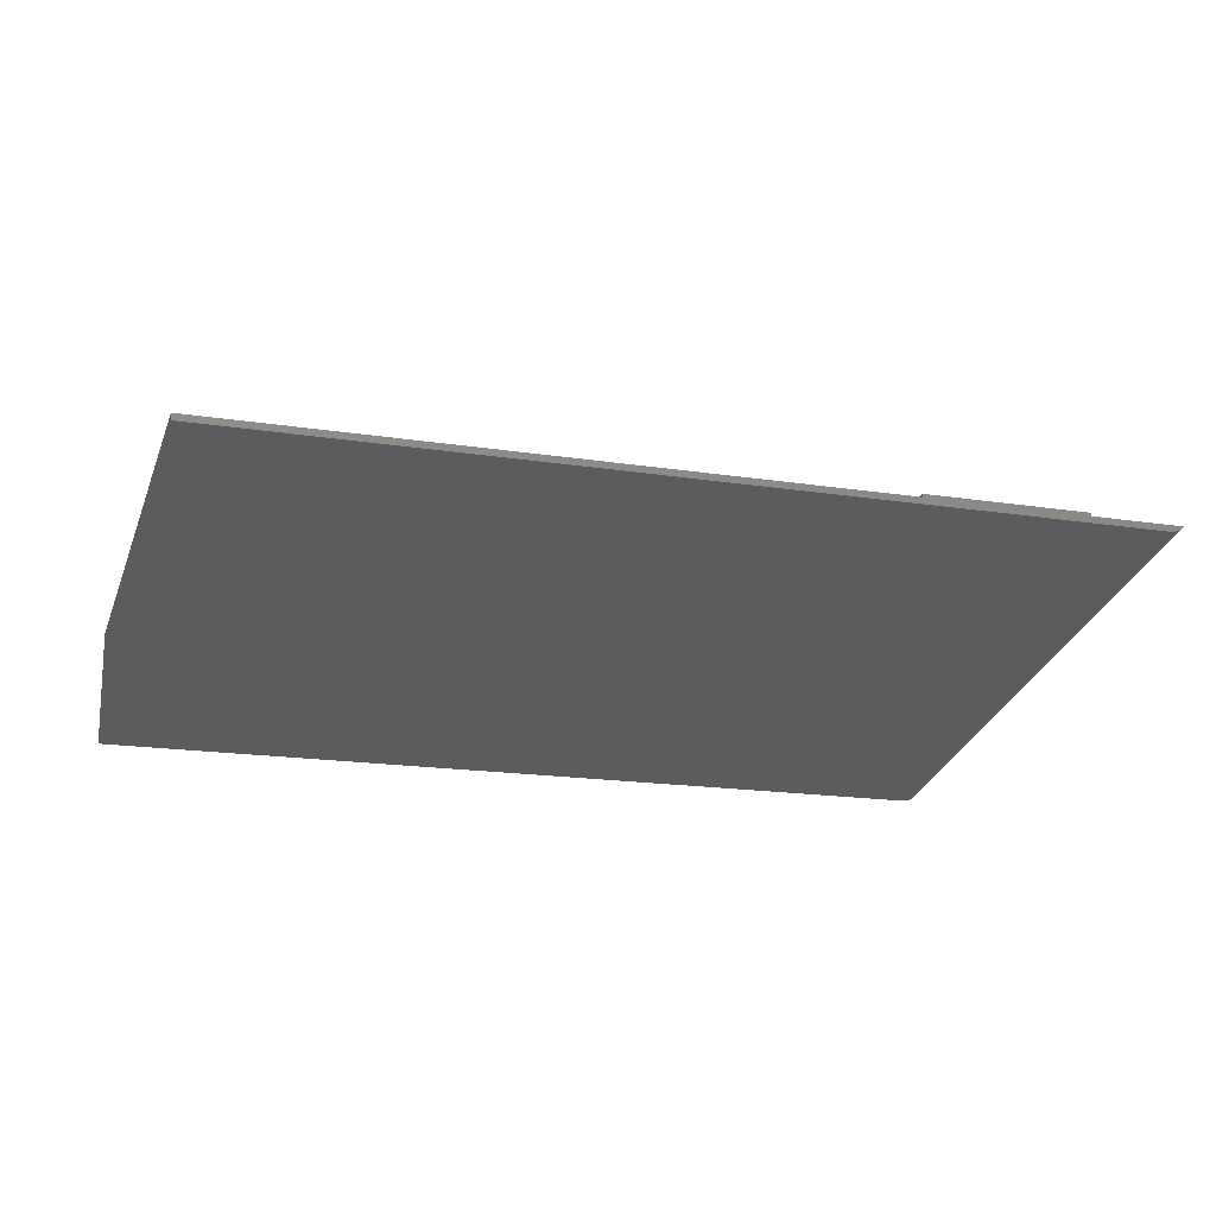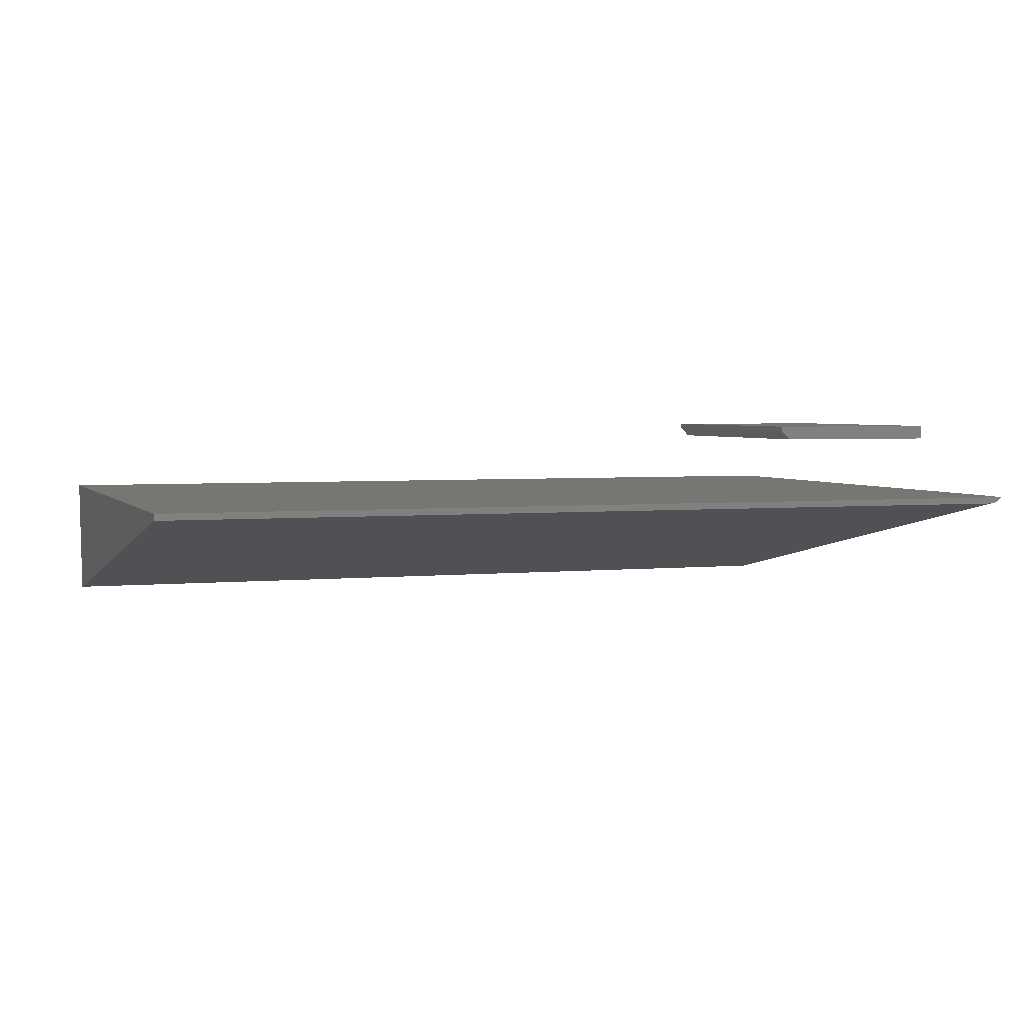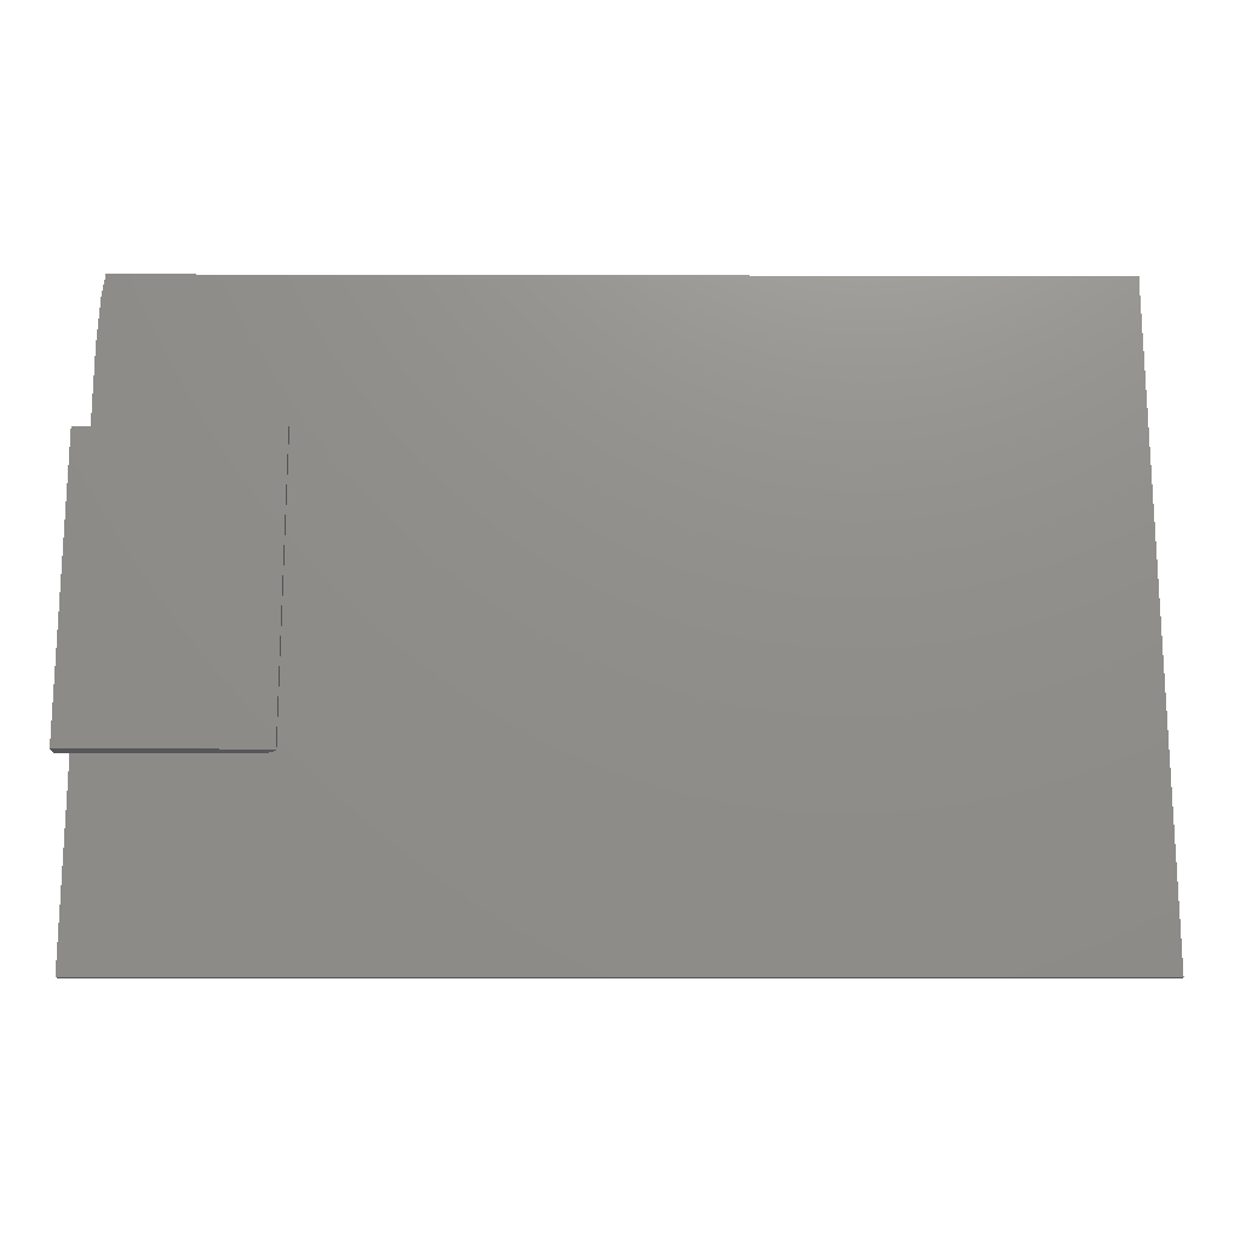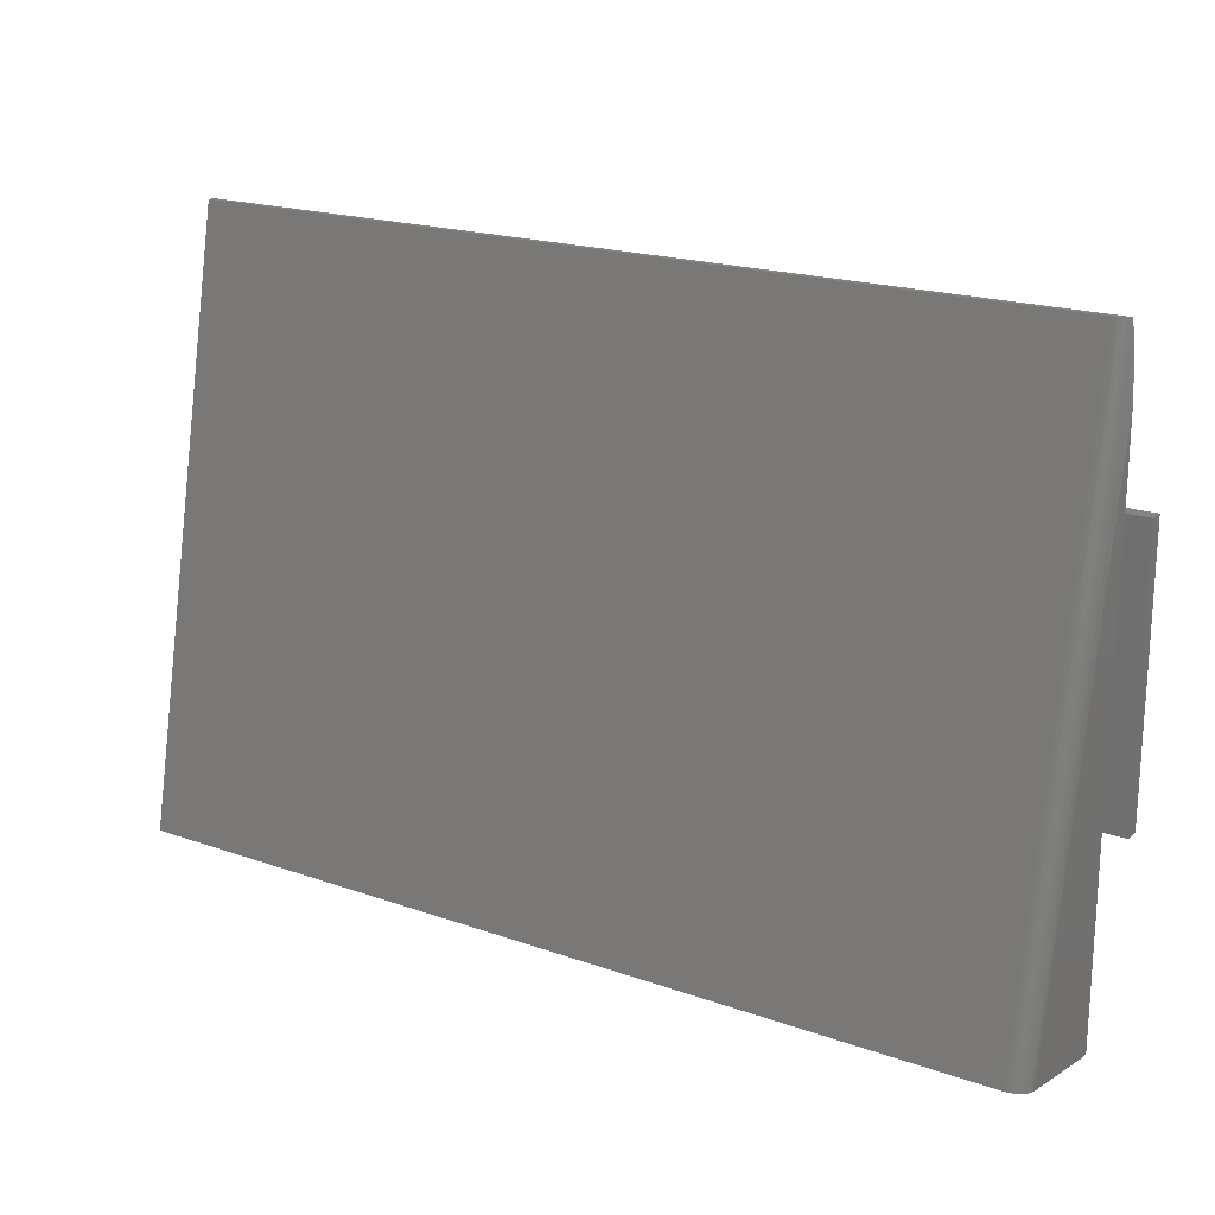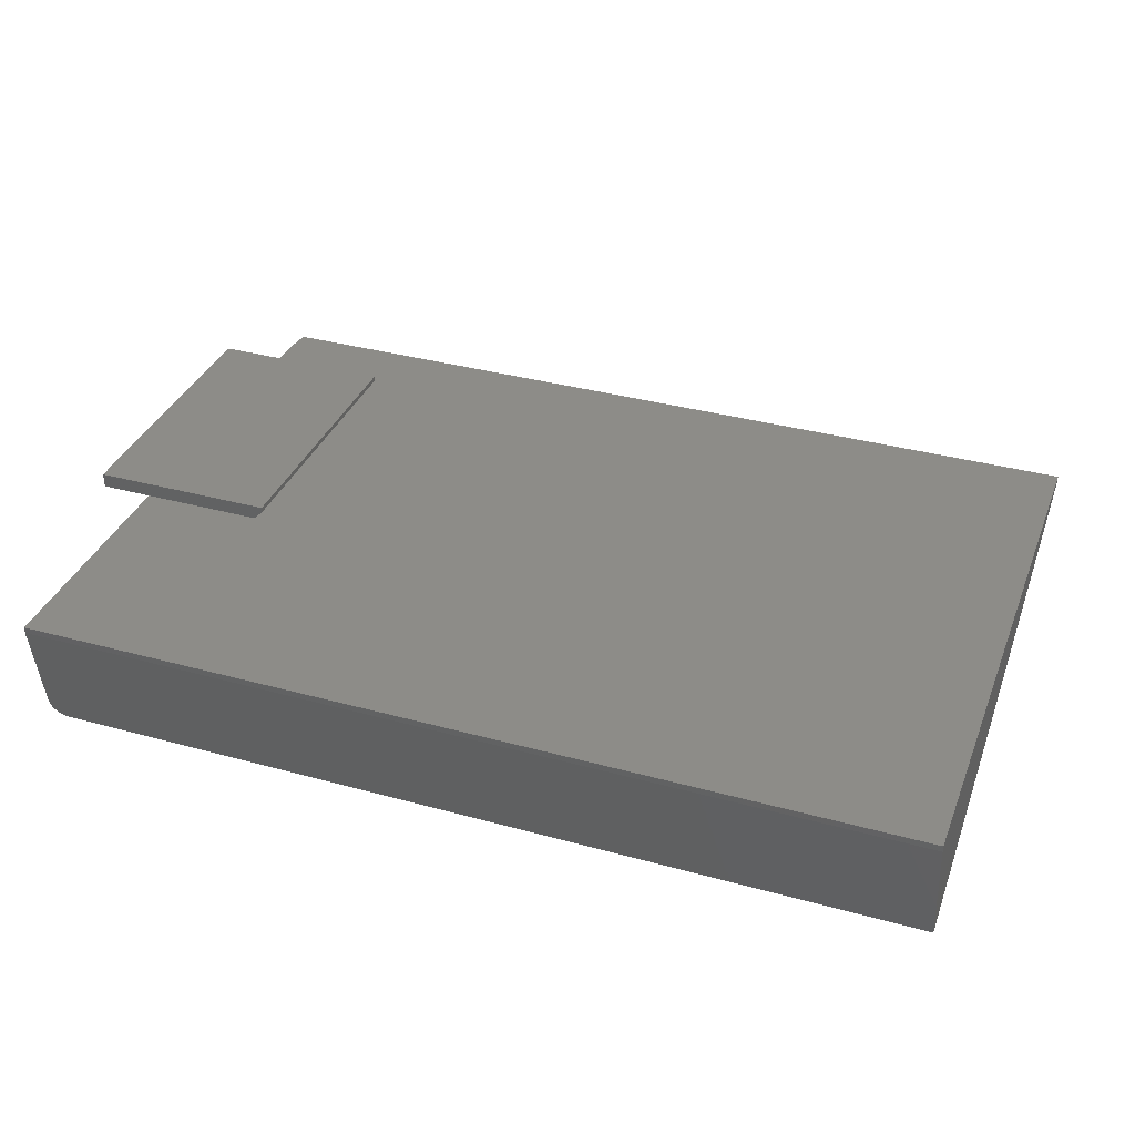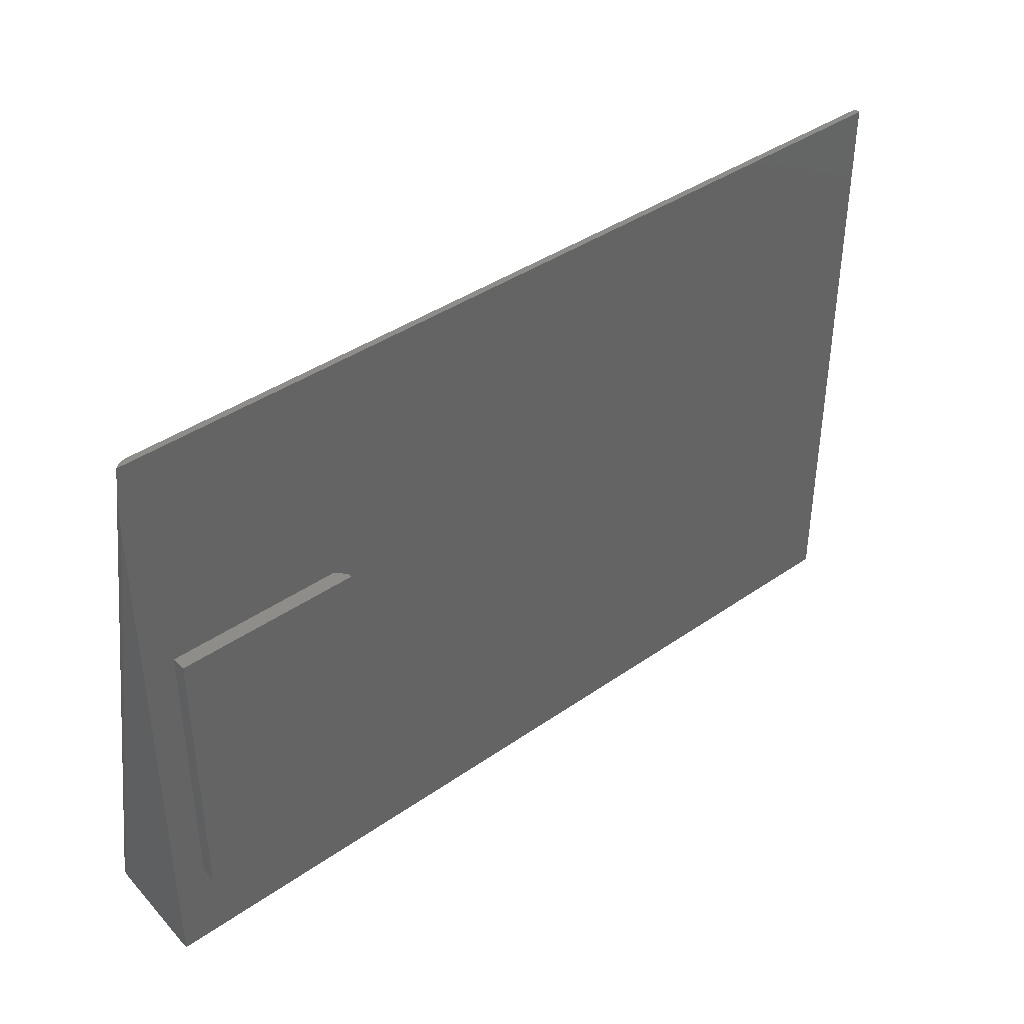
<metadata>
{"format":"stl","ext":"stl","renderer":"f3d","projection":"perspective","resolution":1024,"background":"white","views":[{"elev":-17.9,"azim":163.1,"up":"+Z"},{"elev":3.4,"azim":160.8,"up":"+Z"},{"elev":-16.7,"azim":-0.3,"up":"+Y"},{"elev":19.4,"azim":-146.6,"up":"+Y"},{"elev":35.7,"azim":19.9,"up":"+Z"},{"elev":39.9,"azim":-40.8,"up":"+Y"}]}
</metadata>
<code>
# stl→obj: 38 verts, 68 faces
v 0.01562 -0.234 -0.1509
v 0.01562 0.2578 -0.05469
v 0.75 -0.234 -0.1509
v 0.75 0.2578 -0.05469
v 0.008605 -0.2342 -0.1493
v 0.01329 -0.234 -0.1507
v 0.01089 -0.2341 -0.1502
v 0.75 -0.25 -0.05469
v 0 -0.25 -0.05469
v 0.001717 -0.2354 -0.1425
v 5.046e-18 -0.2365 -0.1355
v 0.0001932 -0.2361 -0.1379
v 0.0007703 -0.2357 -0.1403
v 0.00301 -0.235 -0.1446
v 0.004616 -0.2347 -0.1464
v 0.006497 -0.2344 -0.148
v -3.338e-19 -0.25 -0.04934
v -3.338e-19 0.2038 -0.04934
v 0.75 -0.25 -0.04934
v 0.75 0.2578 -0.04934
v 0.003945 0.2578 -0.04934
v 0.001618 0.2398 -0.04934
v 0.008547 0.2578 -0.05296
v 0.01408 0.2578 -0.05461
v 0.01255 0.2578 -0.05438
v 0.01088 0.2578 -0.05393
v 0.006856 0.2578 -0.05194
v 0.00552 0.2578 -0.05091
v 0.1484 -0.1094 0.007812
v 0.1484 0.1172 0.007812
v 0.1484 -0.1094 0.01192
v 0.1484 0.1172 0.01192
v 0 -0.1094 0.01192
v 0 -0.1094 0
v 0.1406 -0.1094 0
v 0 0.1172 -1.387e-17
v 0 0.1172 0.01192
v 0.1406 0.1172 -1.387e-17
f 1 2 3
f 3 2 4
f 1 5 6
f 5 7 6
f 8 9 5
f 8 5 1
f 8 1 3
f 10 9 11
f 10 11 12
f 10 12 13
f 9 10 14
f 9 14 15
f 9 15 16
f 9 16 5
f 17 18 9
f 18 11 9
f 17 19 20
f 17 20 21
f 17 21 22
f 17 22 18
f 23 2 24
f 23 24 25
f 23 25 26
f 20 4 2
f 20 2 23
f 20 23 27
f 20 27 28
f 20 28 21
f 13 22 10
f 14 10 22
f 15 28 16
f 16 28 27
f 7 25 24
f 21 28 15
f 21 15 14
f 21 14 22
f 18 22 13
f 18 13 12
f 18 12 11
f 16 27 5
f 5 27 23
f 5 23 7
f 7 23 26
f 7 26 25
f 2 1 24
f 24 1 6
f 24 6 7
f 20 19 4
f 4 19 8
f 4 8 3
f 17 9 19
f 19 9 8
f 29 30 31
f 31 30 32
f 33 34 31
f 31 34 35
f 31 35 29
f 36 37 38
f 38 37 32
f 38 32 30
f 35 34 38
f 38 34 36
f 29 35 30
f 30 35 38
f 34 33 36
f 36 33 37
f 32 37 31
f 31 37 33

</code>
